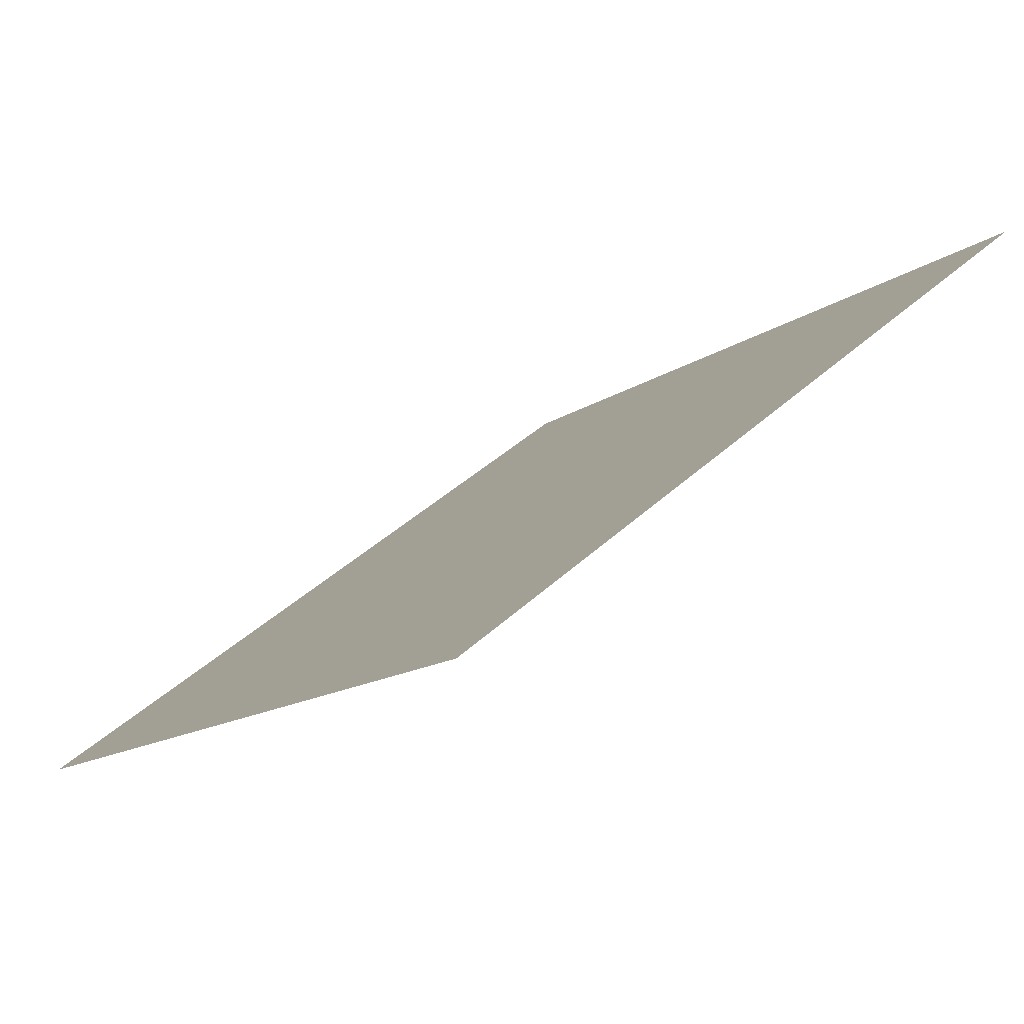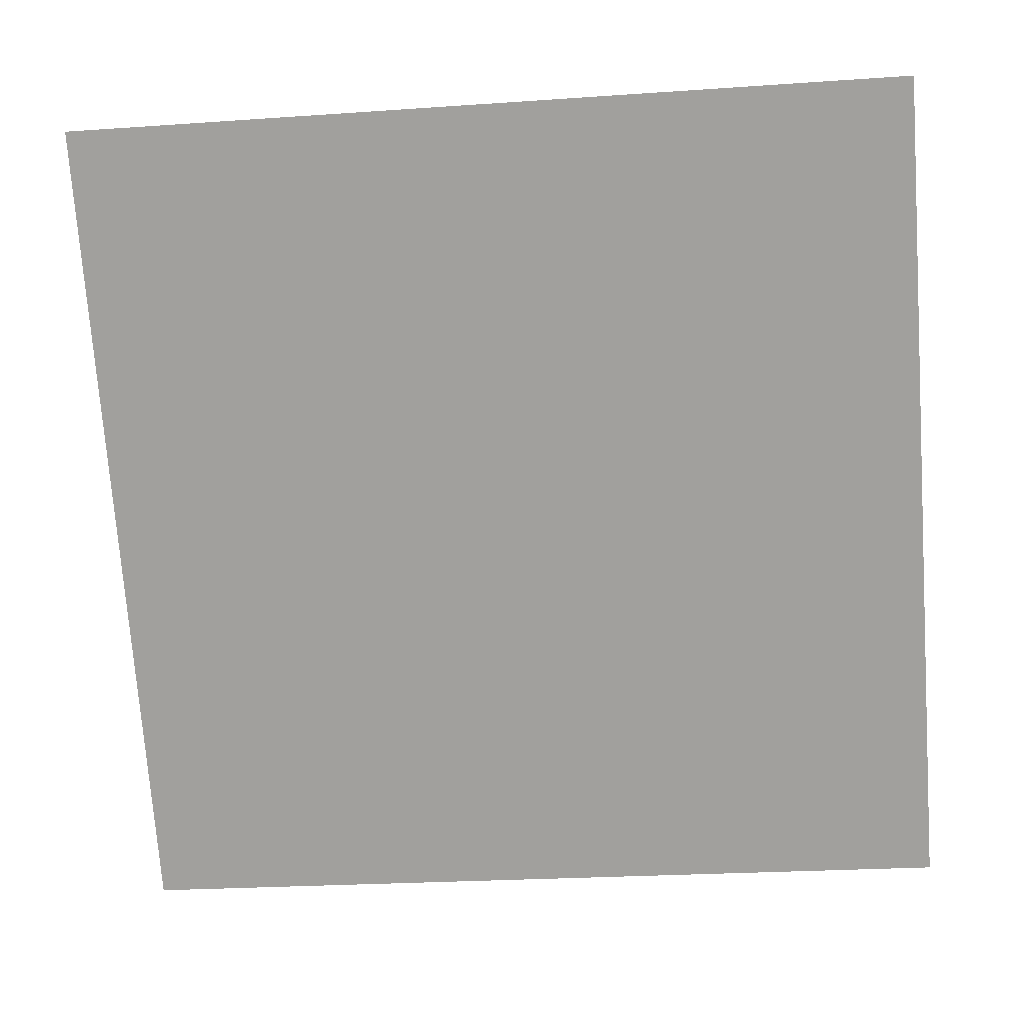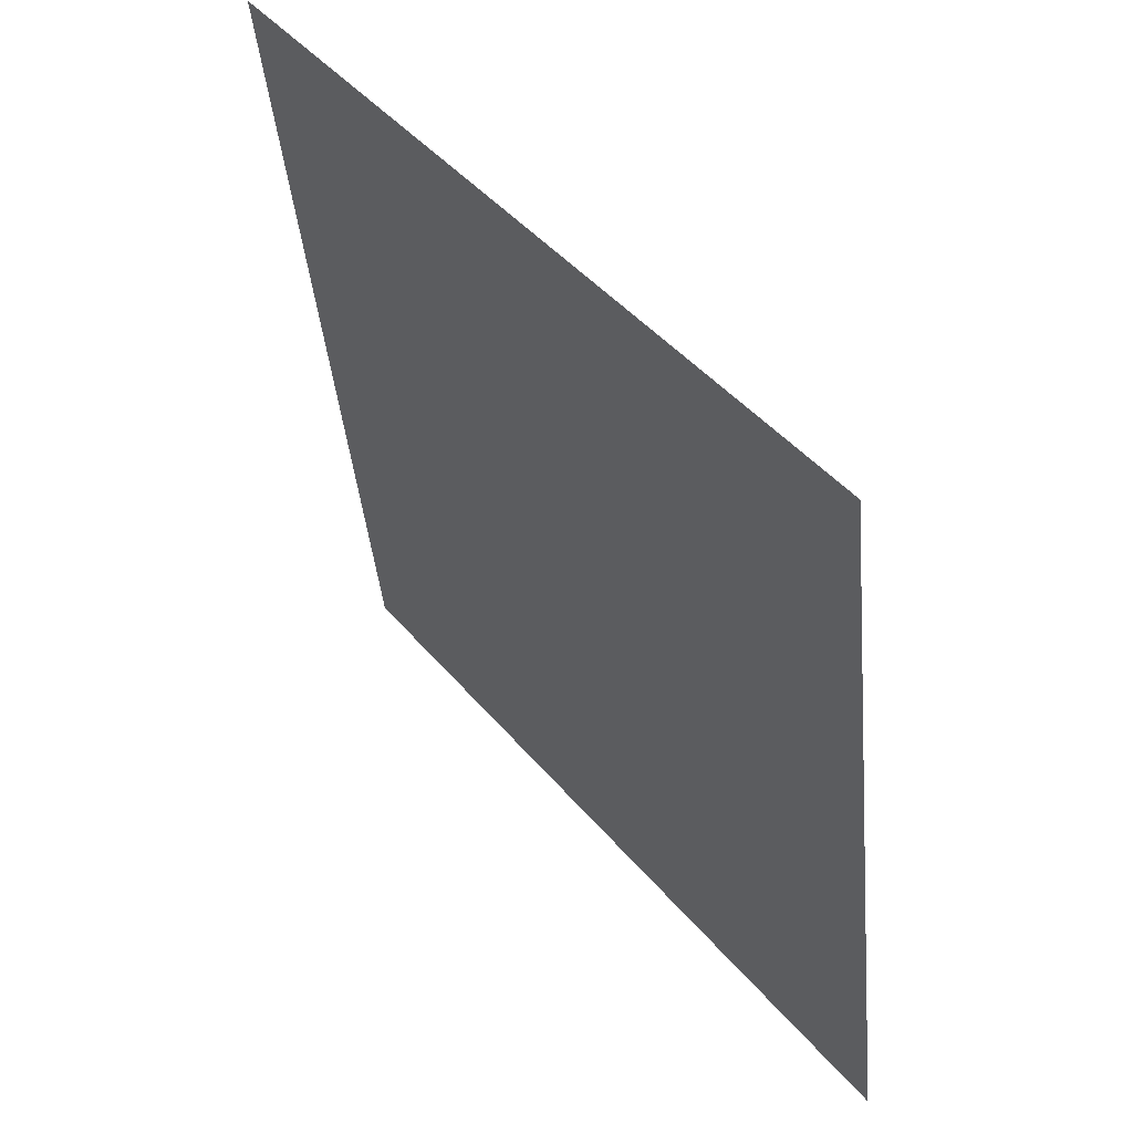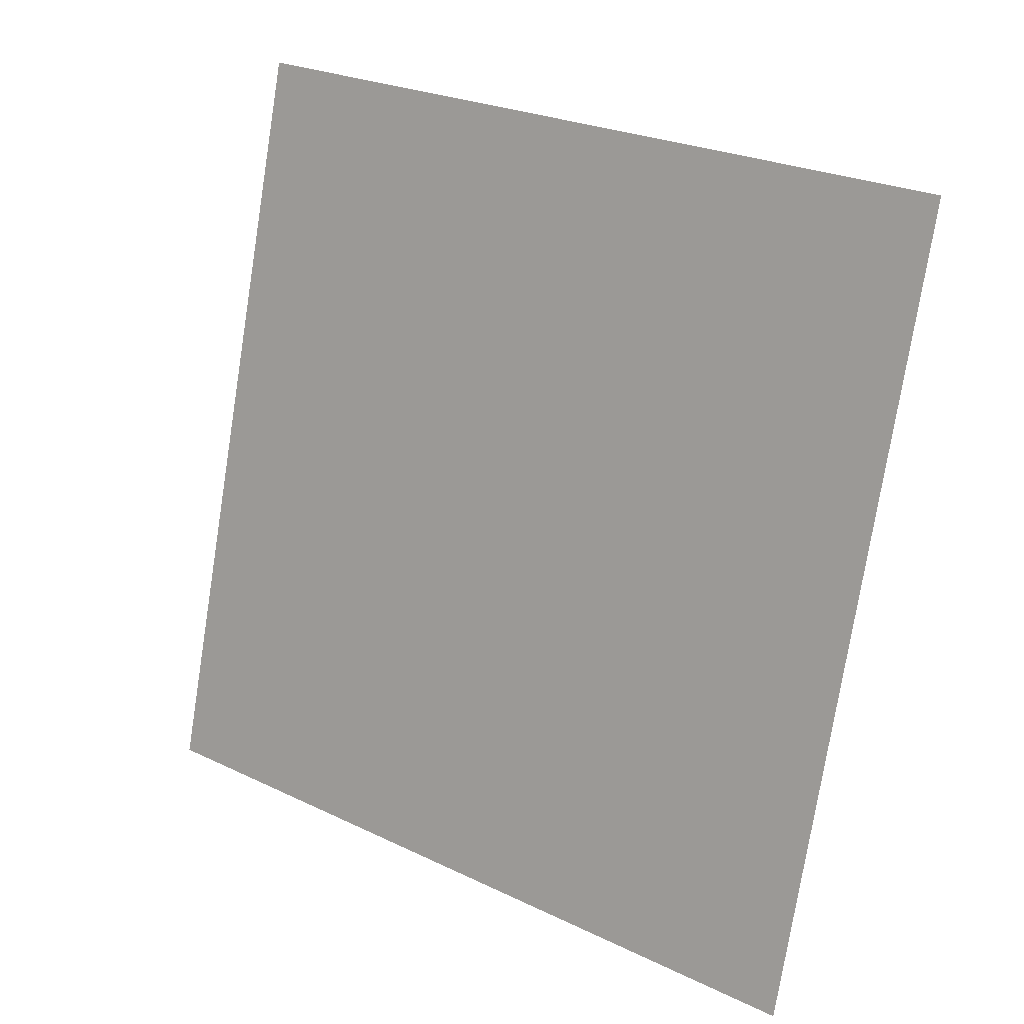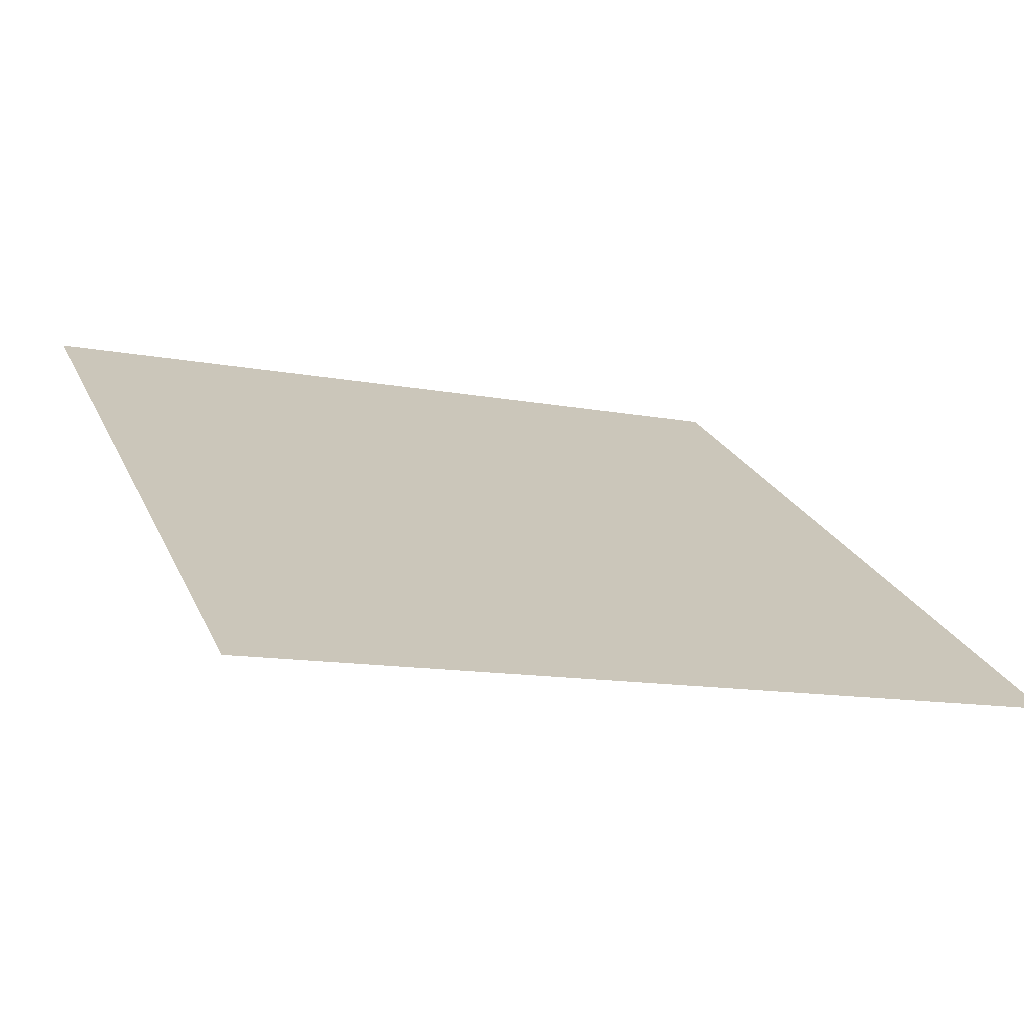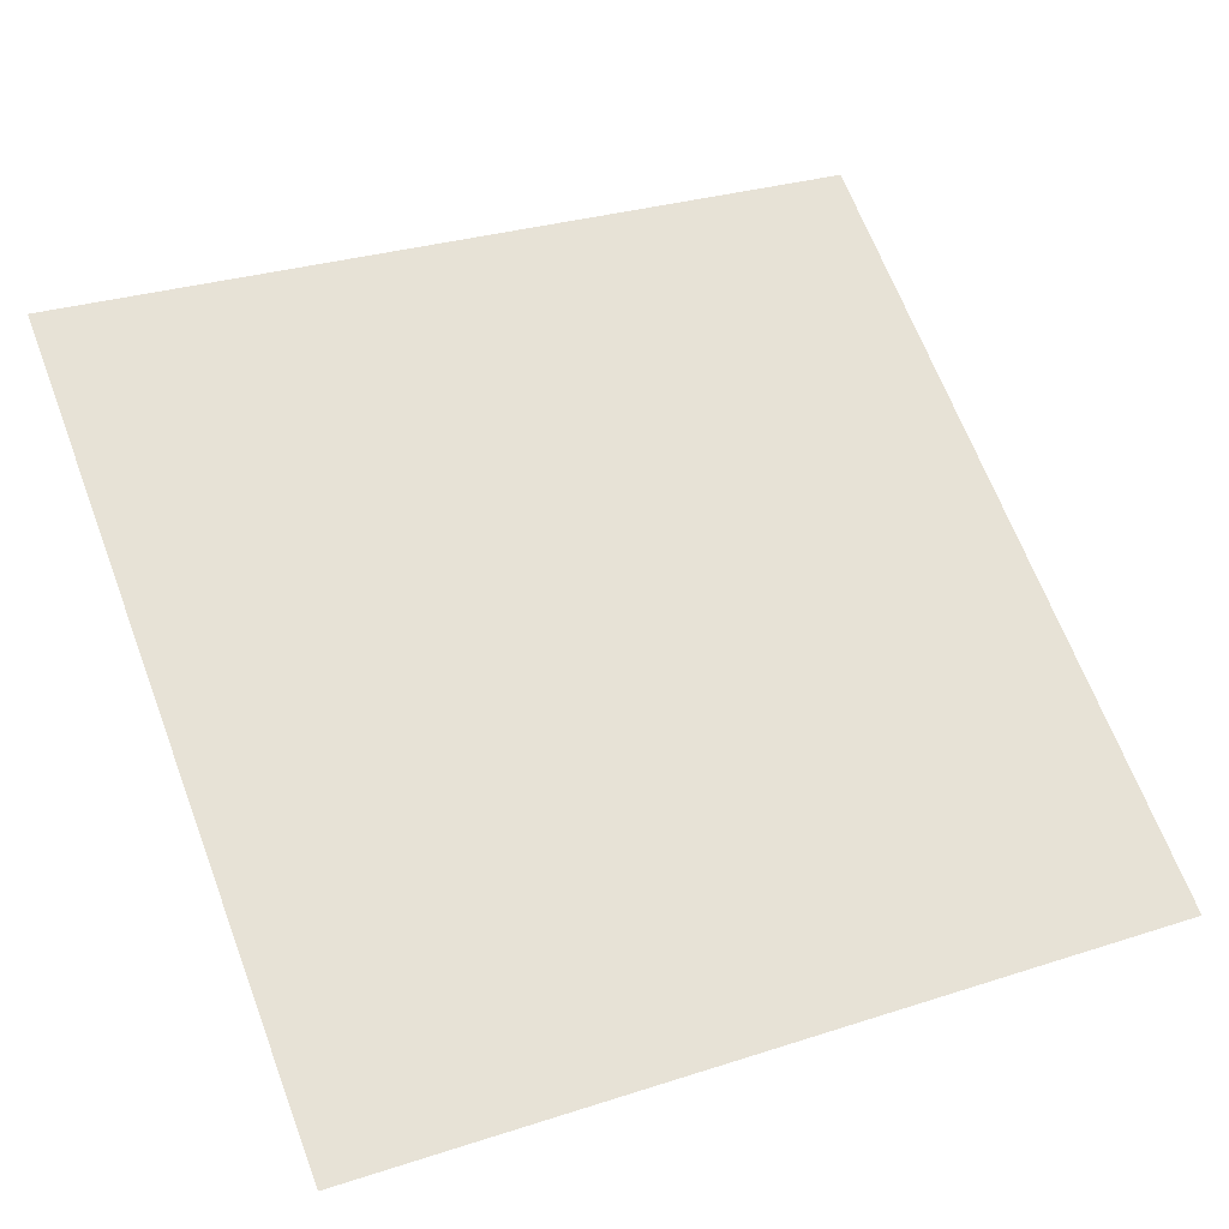
<metadata>
{"format":"obj","ext":"obj","renderer":"f3d","projection":"perspective","resolution":1024,"background":"white","views":[{"elev":-12.5,"azim":-123.1,"up":"+Y"},{"elev":-19.5,"azim":-174.8,"up":"+Z"},{"elev":-41.8,"azim":-85.9,"up":"+Z"},{"elev":-77.6,"azim":81.5,"up":"+Y"},{"elev":-16.1,"azim":156.5,"up":"+Y"},{"elev":26.4,"azim":155.1,"up":"+Y"}]}
</metadata>
<code>
v -0.157 0.5813 0.23
v -0.1636 0.5815 0.23
v -0.1635 0.5854 0.2353
v -0.1569 0.5852 0.2352
f 4 3 2 1

</code>
